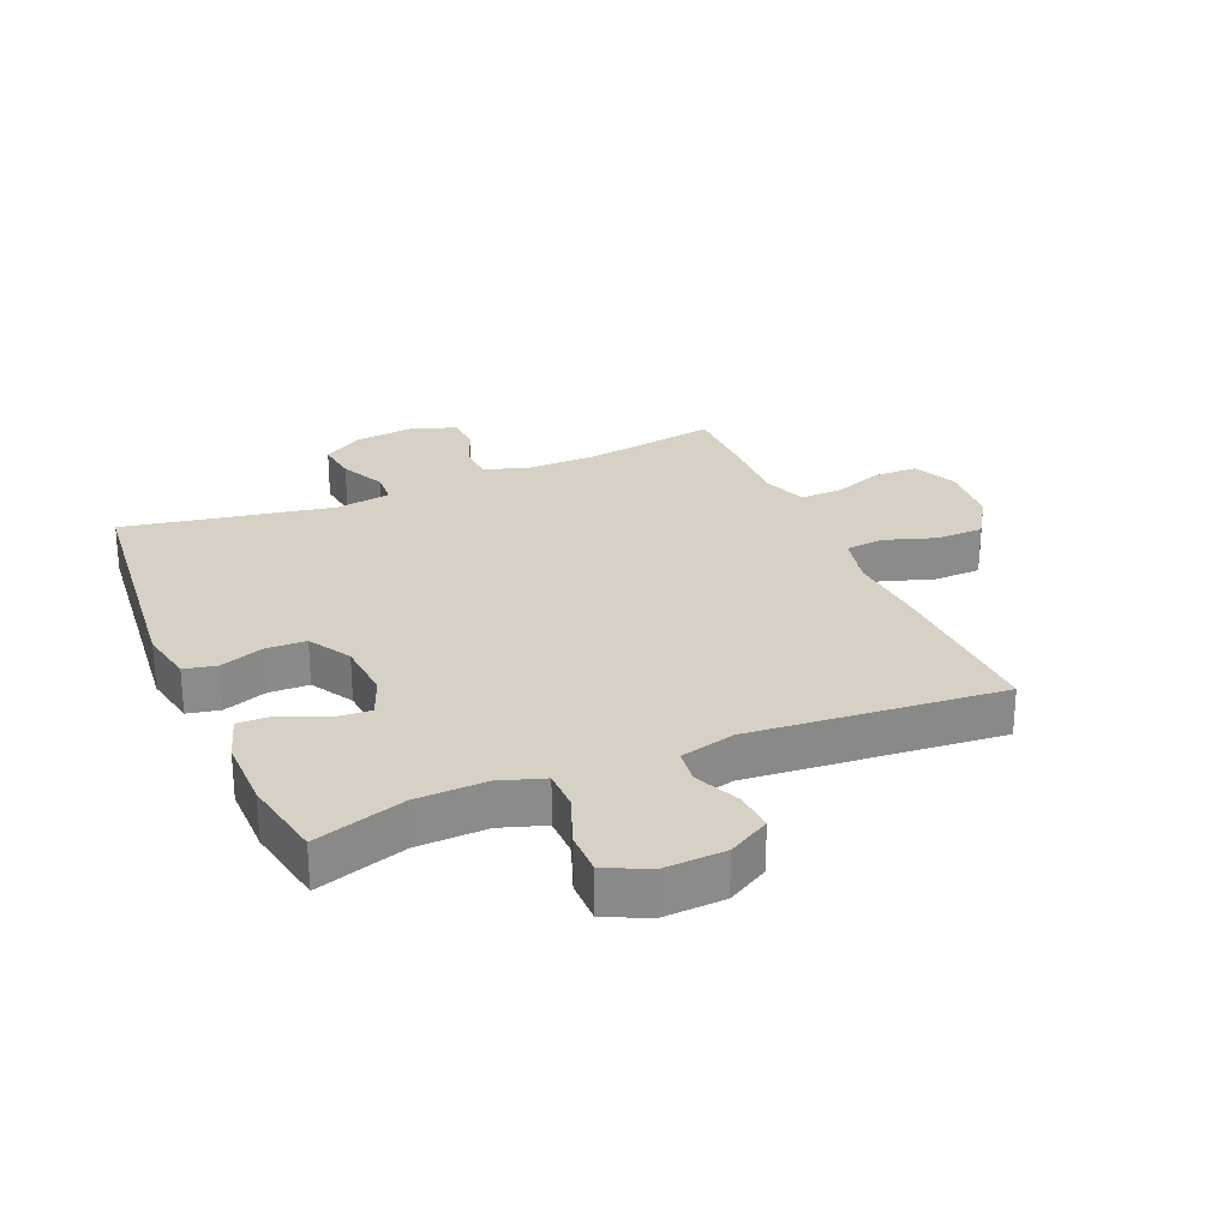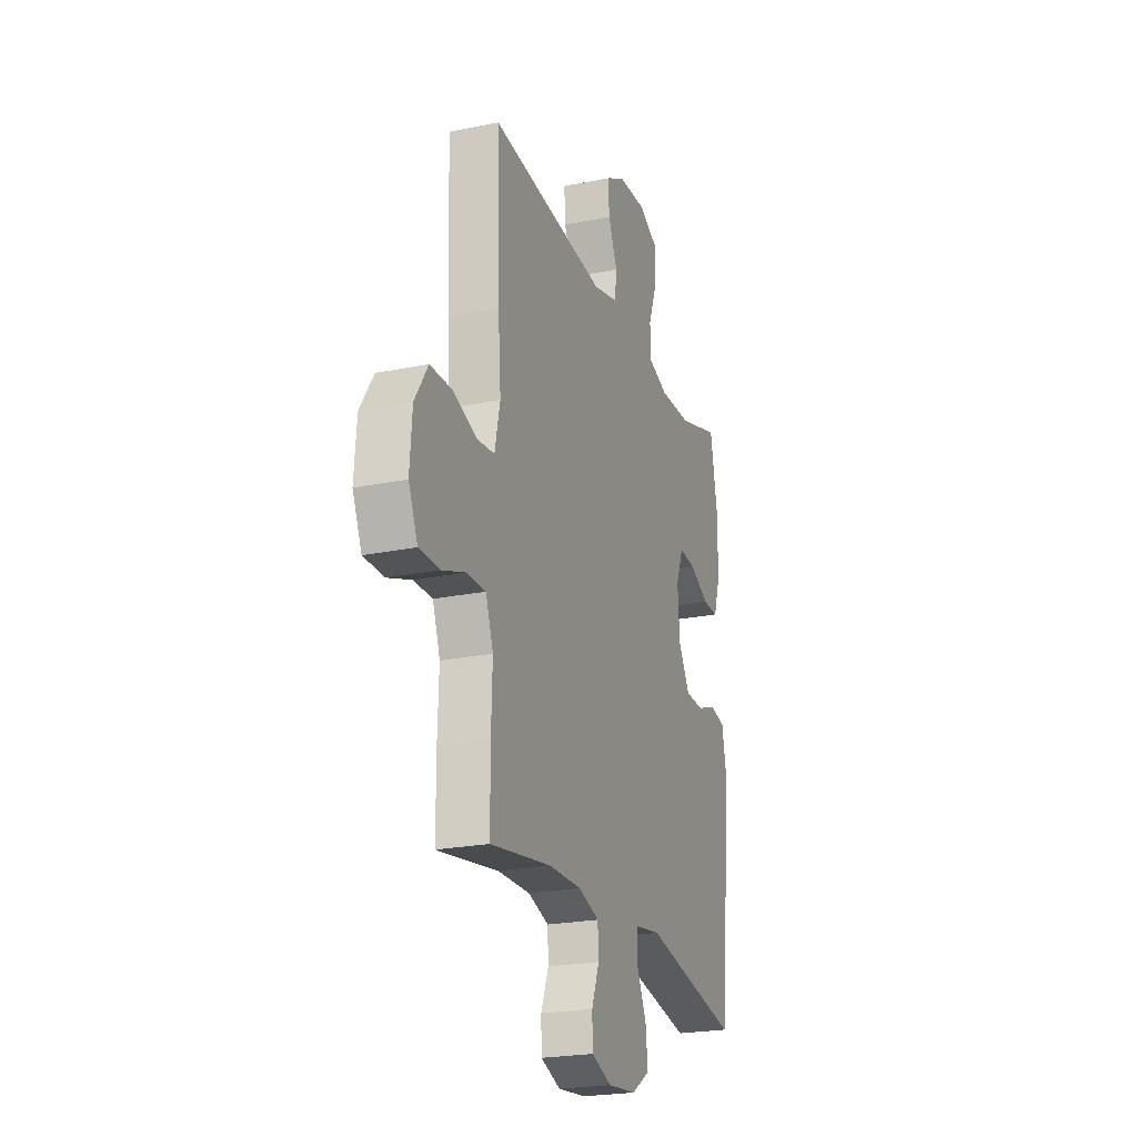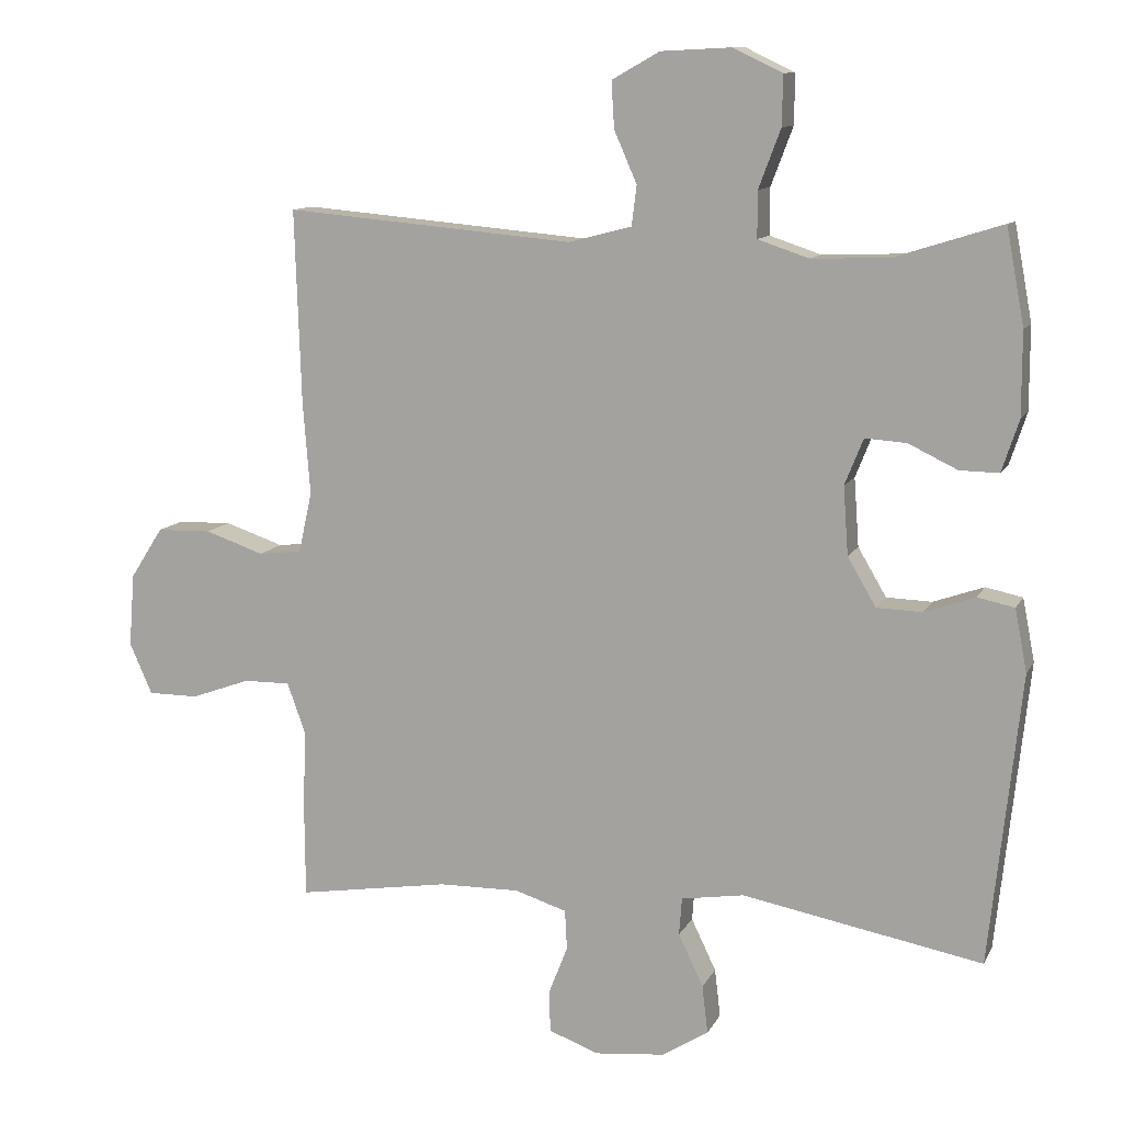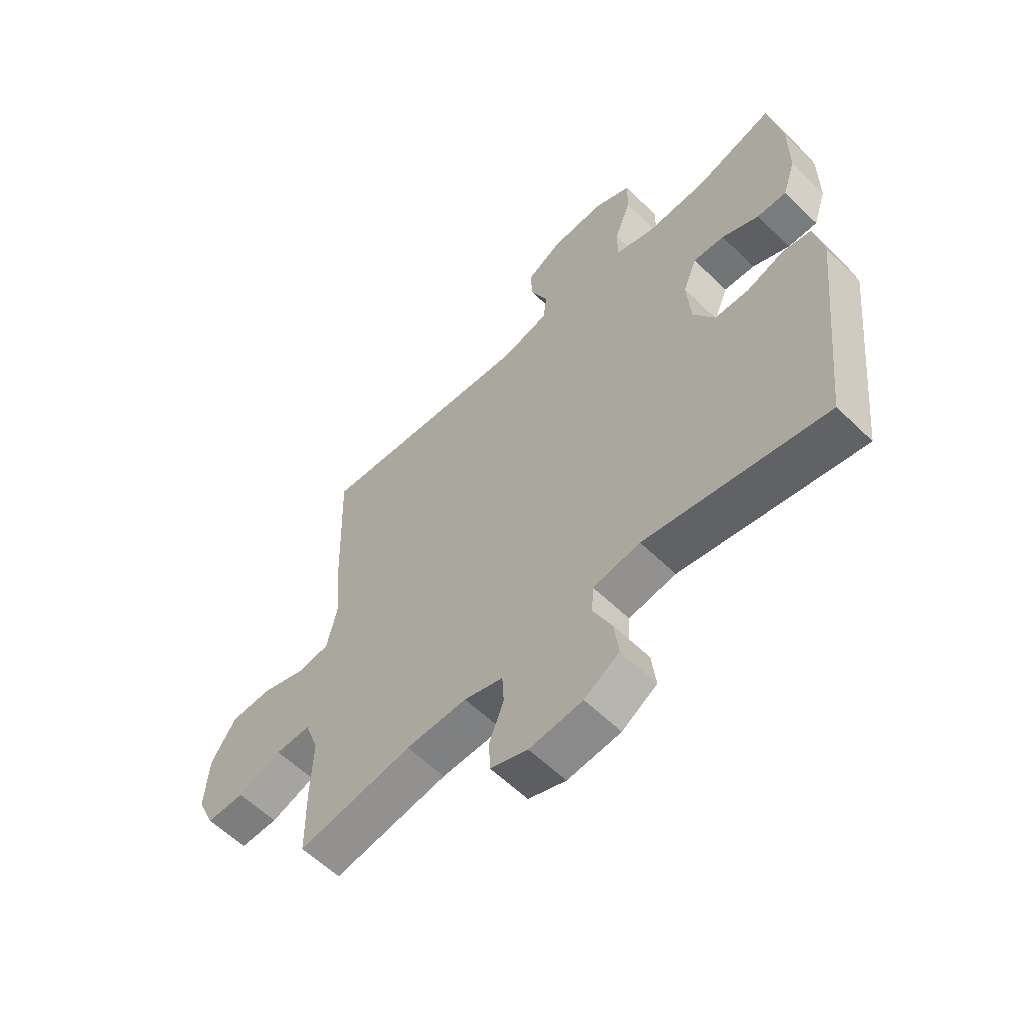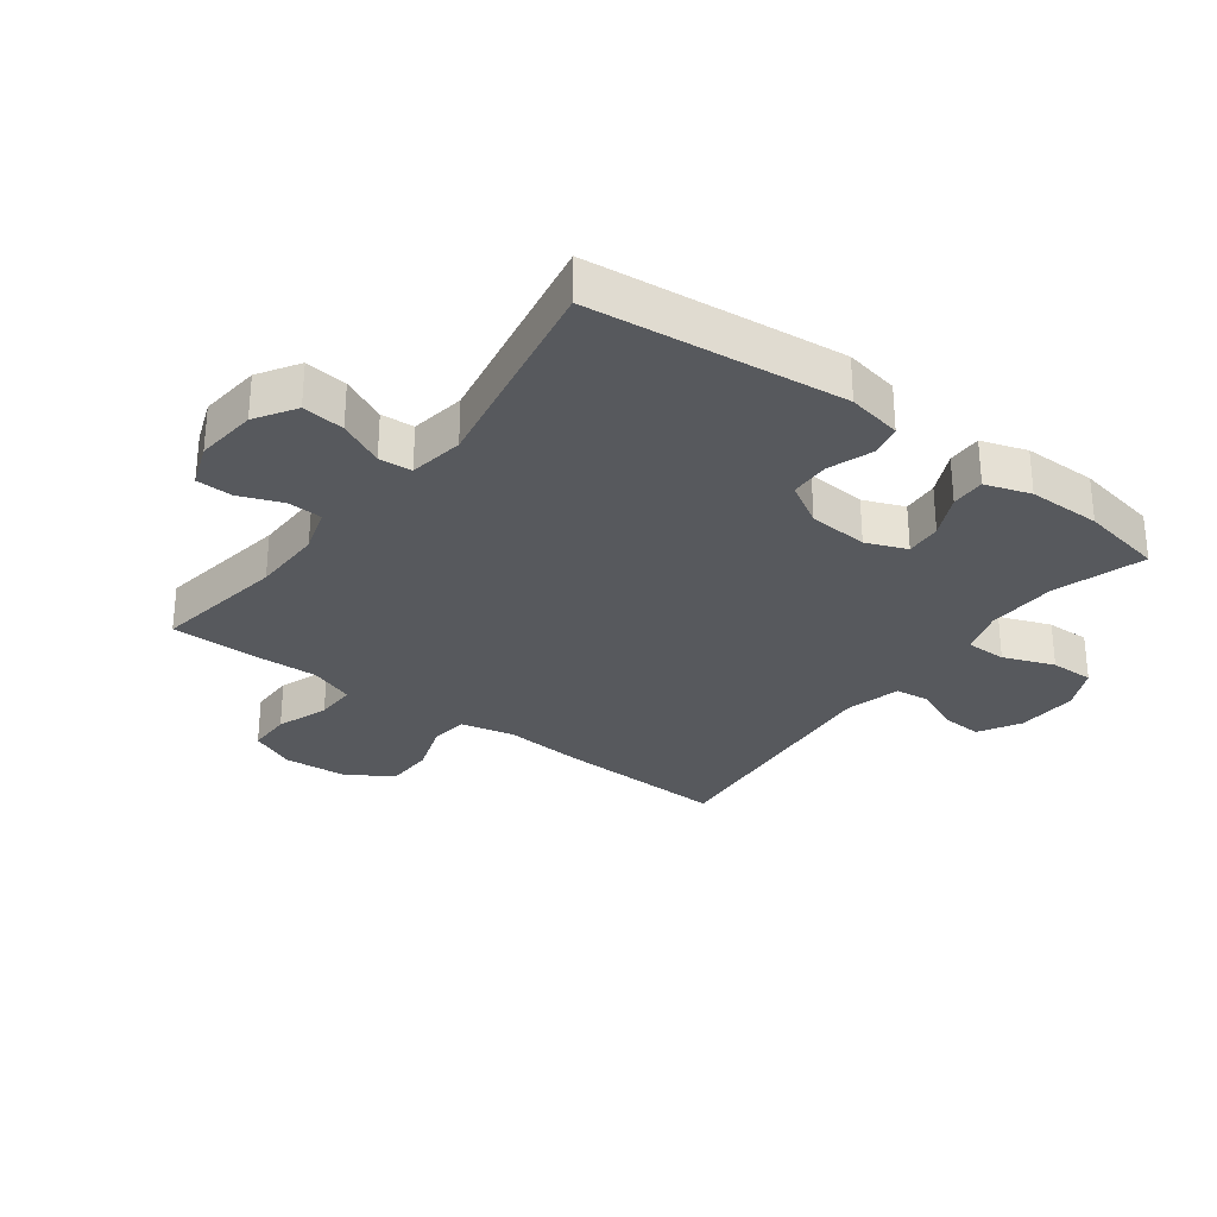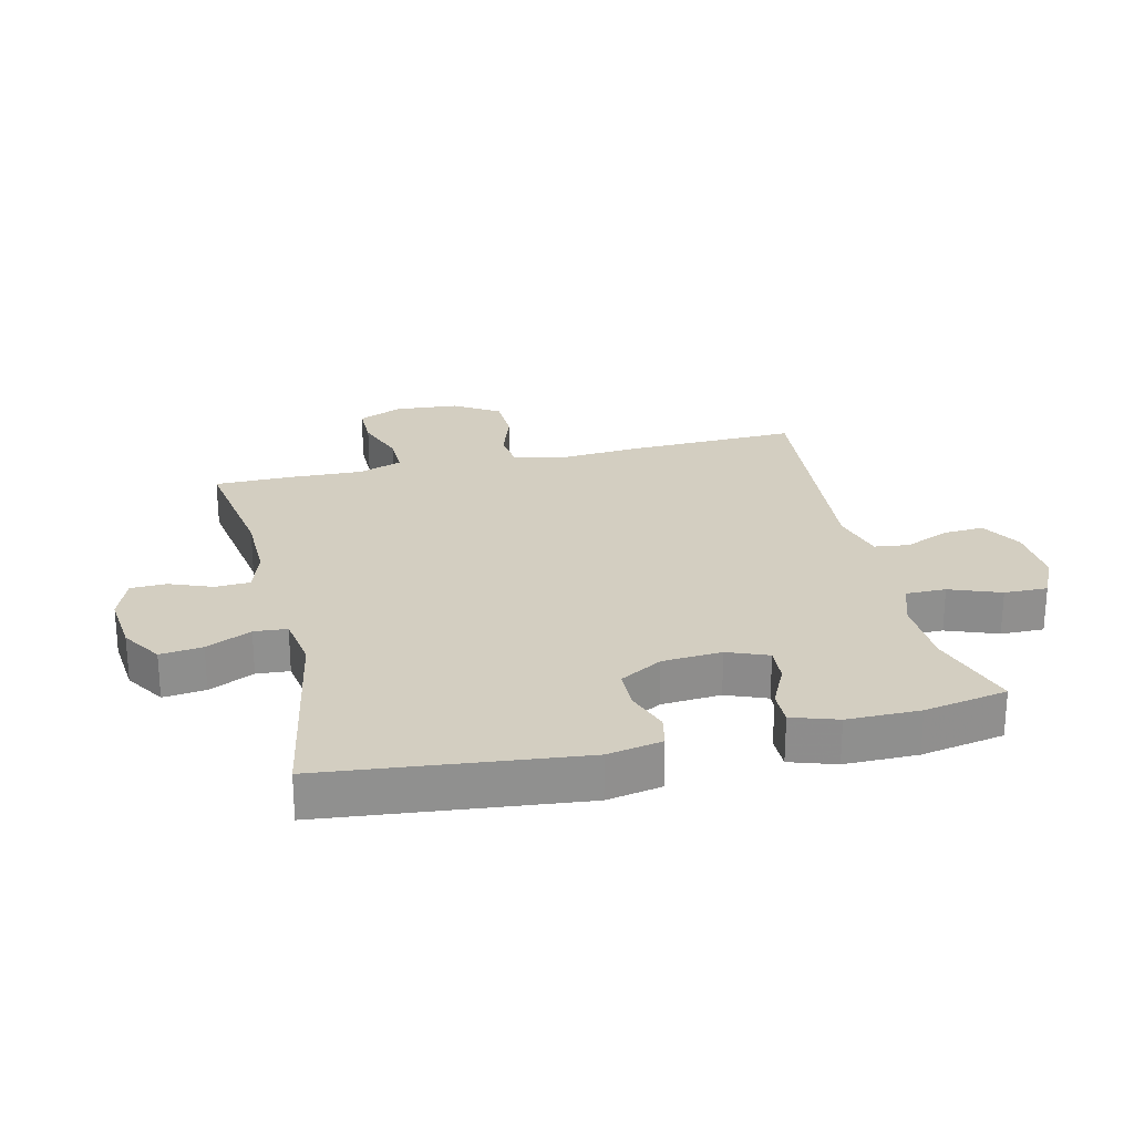
<metadata>
{"format":"obj","ext":"obj","renderer":"f3d","projection":"perspective","resolution":1024,"background":"white","views":[{"elev":26.6,"azim":-23.2,"up":"+Y"},{"elev":-23.0,"azim":109.2,"up":"+Z"},{"elev":11.1,"azim":-162.0,"up":"+Z"},{"elev":-59.2,"azim":-134.9,"up":"+Z"},{"elev":-29.7,"azim":-126.8,"up":"+Y"},{"elev":24.9,"azim":-103.3,"up":"+Y"}]}
</metadata>
<code>
v -0.5 0.07 0.5
v -0.354 0.07 0.454
v -0.241 0.07 0.45
v -0.169 0.07 0.474
v -0.169 0.07 0.539
v -0.2 0.07 0.621
v -0.201 0.07 0.691
v -0.132 0.07 0.724
v -0.033 0.07 0.719
v 0.034 0.07 0.681
v 0.03 0.07 0.616
v -0.002 0.07 0.543
v 0.005 0.07 0.487
v 0.094 0.07 0.464
v 0.5 0.07 0.5
v 0.491 0.07 0.225
v 0.481 0.07 0.097
v 0.5 0.07 0.012
v 0.561 0.07 0.005
v 0.644 0.07 0.033
v 0.721 0.07 0.031
v 0.767 0.07 -0.041
v 0.775 0.07 -0.144
v 0.743 0.07 -0.216
v 0.672 0.07 -0.216
v 0.589 0.07 -0.186
v 0.523 0.07 -0.185
v 0.497 0.07 -0.257
v 0.501 0.07 -0.37
v 0.5 0.07 -0.5
v 0.286 0.07 -0.466
v 0.172 0.07 -0.464
v 0.099 0.07 -0.487
v 0.096 0.07 -0.543
v 0.123 0.07 -0.612
v 0.121 0.07 -0.67
v 0.051 0.07 -0.696
v -0.048 0.07 -0.686
v -0.113 0.07 -0.645
v -0.105 0.07 -0.577
v -0.07 0.07 -0.504
v -0.074 0.07 -0.451
v -0.162 0.07 -0.437
v -0.5 0.07 -0.5
v -0.544 0.07 -0.091
v -0.527 0.07 -0.003
v -0.475 0.07 0.008
v -0.404 0.07 -0.017
v -0.34 0.07 -0.015
v -0.3 0.07 0.053
v -0.293 0.07 0.149
v -0.319 0.07 0.214
v -0.377 0.07 0.21
v -0.446 0.07 0.177
v -0.501 0.07 0.176
v -0.525 0.07 0.249
v -0.525 0.07 0.366
v -0.5 0 0.5
v -0.354 0 0.454
v -0.241 0 0.45
v -0.169 0 0.474
v -0.169 0 0.539
v -0.2 0 0.621
v -0.201 0 0.691
v -0.132 0 0.724
v -0.033 0 0.719
v 0.034 0 0.681
v 0.03 0 0.616
v -0.002 0 0.543
v 0.005 0 0.487
v 0.094 0 0.464
v 0.5 0 0.5
v 0.491 0 0.225
v 0.481 0 0.097
v 0.5 0 0.012
v 0.561 0 0.005
v 0.644 0 0.033
v 0.721 0 0.031
v 0.767 0 -0.041
v 0.775 0 -0.144
v 0.743 0 -0.216
v 0.672 0 -0.216
v 0.589 0 -0.186
v 0.523 0 -0.185
v 0.497 0 -0.257
v 0.501 0 -0.37
v 0.5 0 -0.5
v 0.286 0 -0.466
v 0.172 0 -0.464
v 0.099 0 -0.487
v 0.096 0 -0.543
v 0.123 0 -0.612
v 0.121 0 -0.67
v 0.051 0 -0.696
v -0.048 0 -0.686
v -0.113 0 -0.645
v -0.105 0 -0.577
v -0.07 0 -0.504
v -0.074 0 -0.451
v -0.162 0 -0.437
v -0.5 0 -0.5
v -0.544 0 -0.091
v -0.527 0 -0.003
v -0.475 0 0.008
v -0.404 0 -0.017
v -0.34 0 -0.015
v -0.3 0 0.053
v -0.293 0 0.149
v -0.319 0 0.214
v -0.377 0 0.21
v -0.446 0 0.177
v -0.501 0 0.176
v -0.525 0 0.249
v -0.525 0 0.366
f 56 57 1 2
f 53 54 55 56
f 52 53 56 2
f 51 52 2 3
f 50 51 3 4
f 45 46 47 48
f 43 44 45 48
f 42 43 48 49
f 38 39 40 41
f 38 41 42
f 37 38 42
f 34 35 36 37
f 33 34 37 42
f 32 33 42 49
f 28 29 30 31
f 27 28 31 32
f 23 24 25 26
f 23 26 27
f 22 23 27
f 19 20 21 22
f 18 19 22 27
f 17 18 27 32
f 14 15 16 17
f 13 14 17 32
f 9 10 11 12
f 9 12 13
f 8 9 13
f 5 6 7 8
f 4 5 8 13
f 50 4 13 32
f 32 49 50
f 59 58 114 113
f 113 112 111 110
f 59 113 110 109
f 60 59 109 108
f 61 60 108 107
f 105 104 103 102
f 105 102 101 100
f 106 105 100 99
f 98 97 96 95
f 99 98 95
f 99 95 94
f 94 93 92 91
f 99 94 91 90
f 106 99 90 89
f 88 87 86 85
f 89 88 85 84
f 83 82 81 80
f 84 83 80
f 84 80 79
f 79 78 77 76
f 84 79 76 75
f 89 84 75 74
f 74 73 72 71
f 89 74 71 70
f 69 68 67 66
f 70 69 66
f 70 66 65
f 65 64 63 62
f 70 65 62 61
f 89 70 61 107
f 107 106 89
f 1 58 59 2
f 2 59 60 3
f 3 60 61 4
f 4 61 62 5
f 5 62 63 6
f 6 63 64 7
f 7 64 65 8
f 8 65 66 9
f 9 66 67 10
f 10 67 68 11
f 11 68 69 12
f 12 69 70 13
f 13 70 71 14
f 14 71 72 15
f 15 72 73 16
f 16 73 74 17
f 17 74 75 18
f 18 75 76 19
f 19 76 77 20
f 20 77 78 21
f 21 78 79 22
f 22 79 80 23
f 23 80 81 24
f 24 81 82 25
f 25 82 83 26
f 26 83 84 27
f 27 84 85 28
f 28 85 86 29
f 29 86 87 30
f 30 87 88 31
f 31 88 89 32
f 32 89 90 33
f 33 90 91 34
f 34 91 92 35
f 35 92 93 36
f 36 93 94 37
f 37 94 95 38
f 38 95 96 39
f 39 96 97 40
f 40 97 98 41
f 41 98 99 42
f 42 99 100 43
f 43 100 101 44
f 44 101 102 45
f 45 102 103 46
f 46 103 104 47
f 47 104 105 48
f 48 105 106 49
f 49 106 107 50
f 50 107 108 51
f 51 108 109 52
f 52 109 110 53
f 53 110 111 54
f 54 111 112 55
f 55 112 113 56
f 56 113 114 57
f 57 114 58 1

</code>
